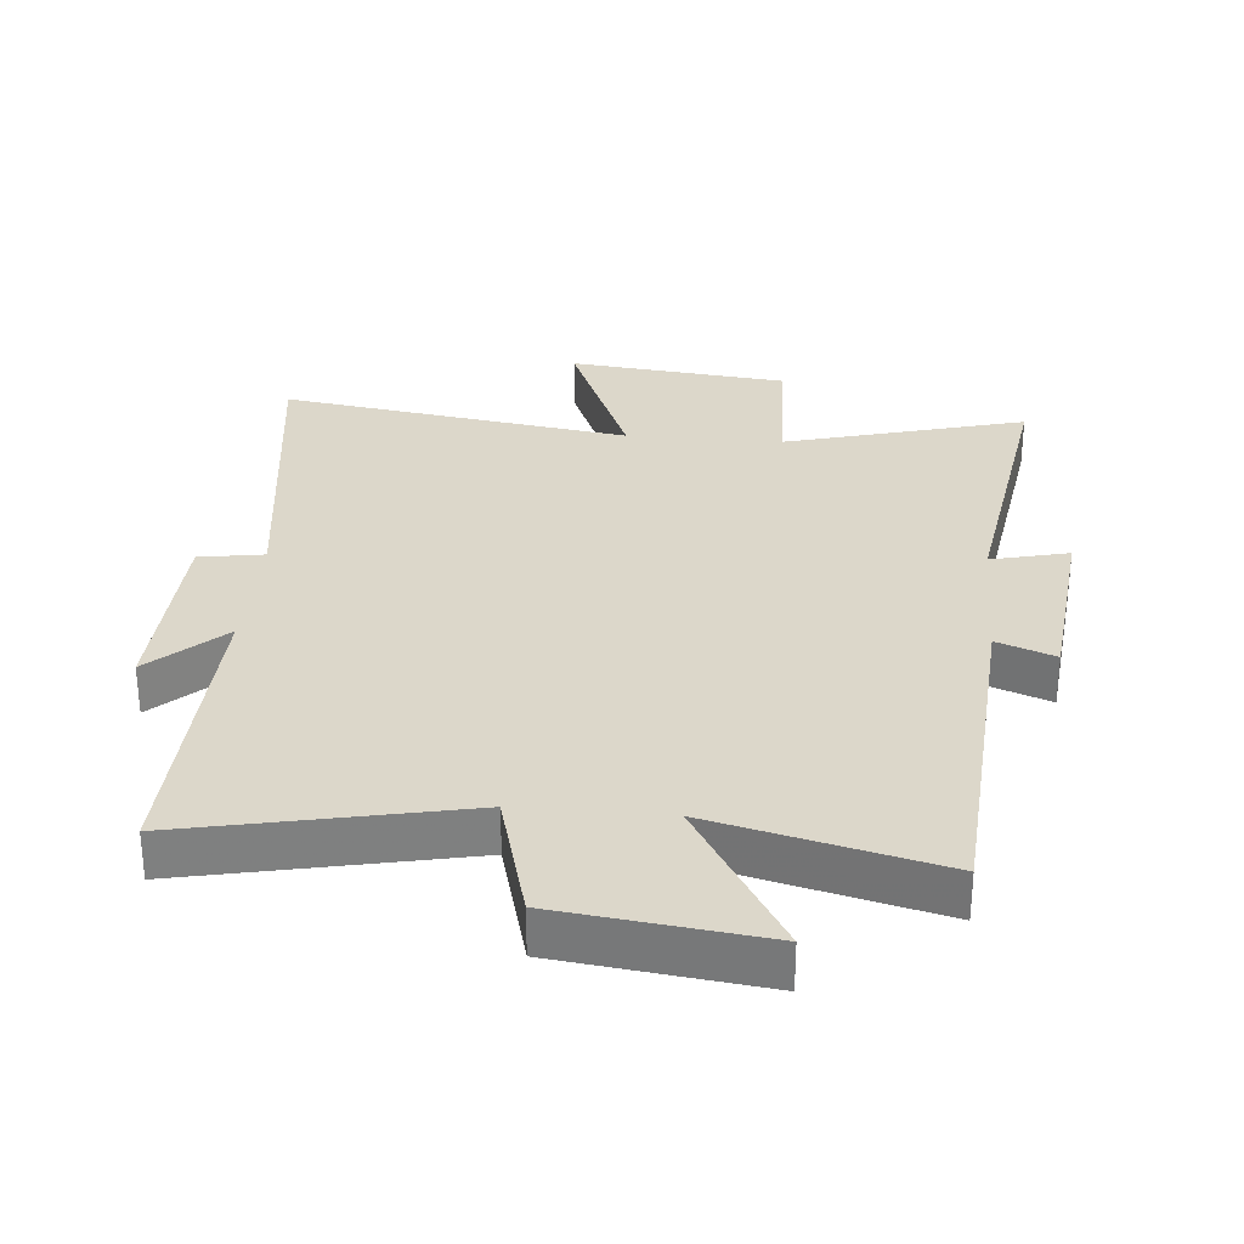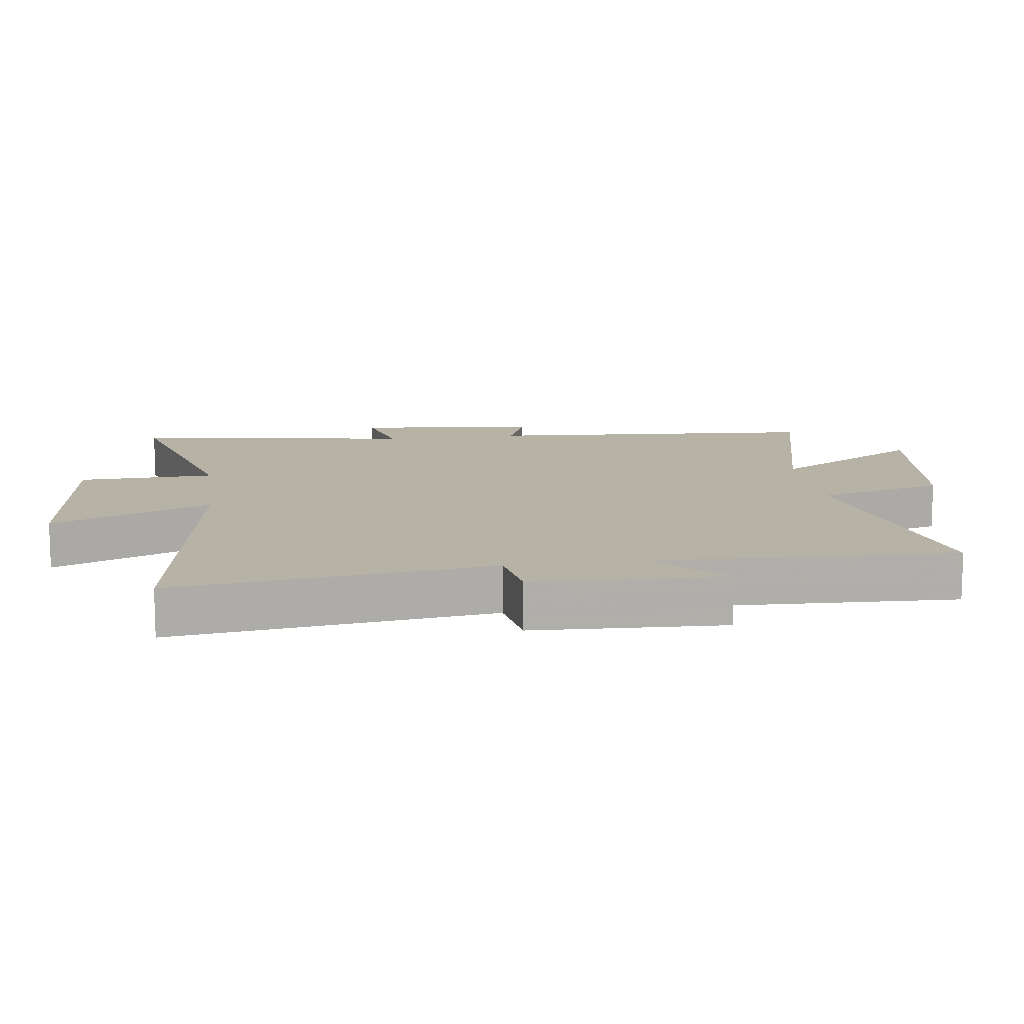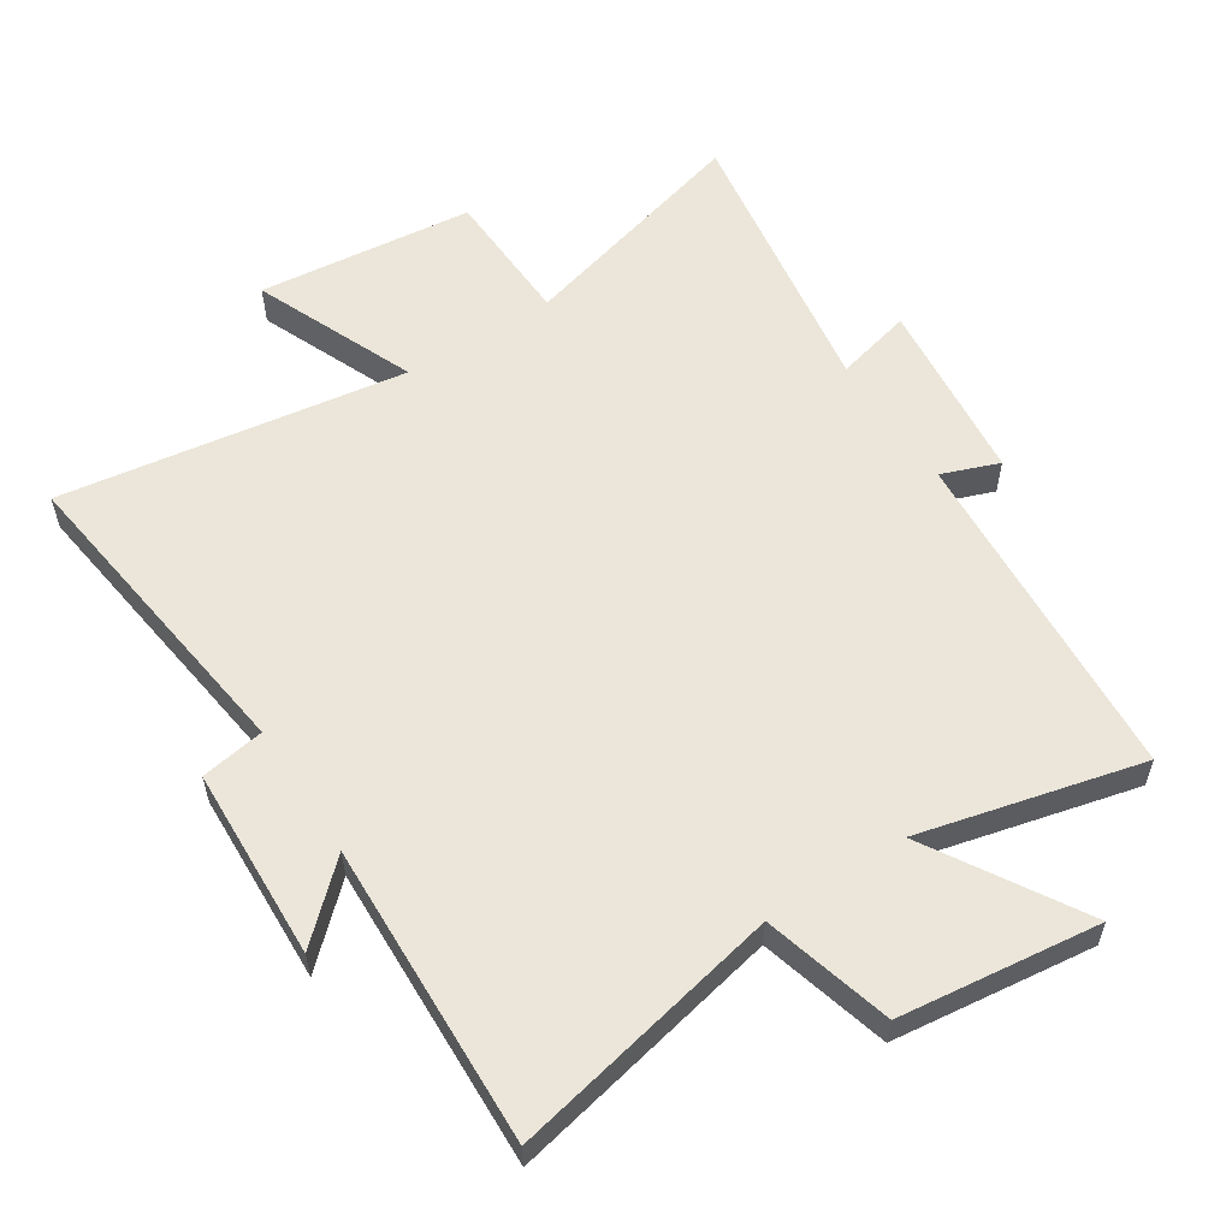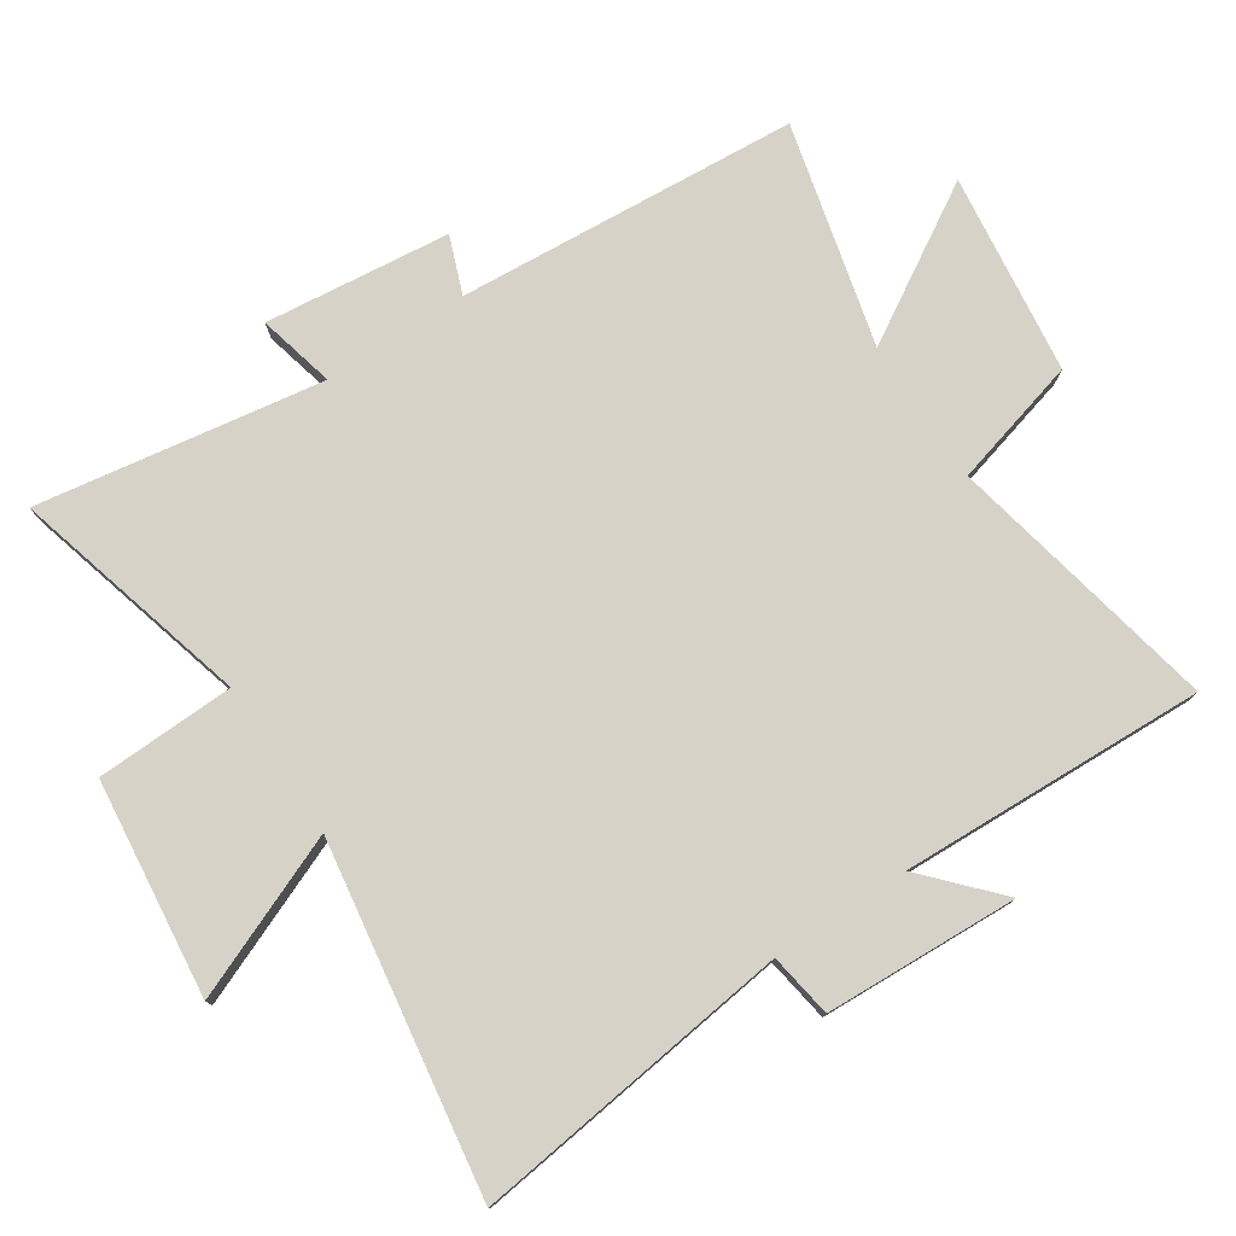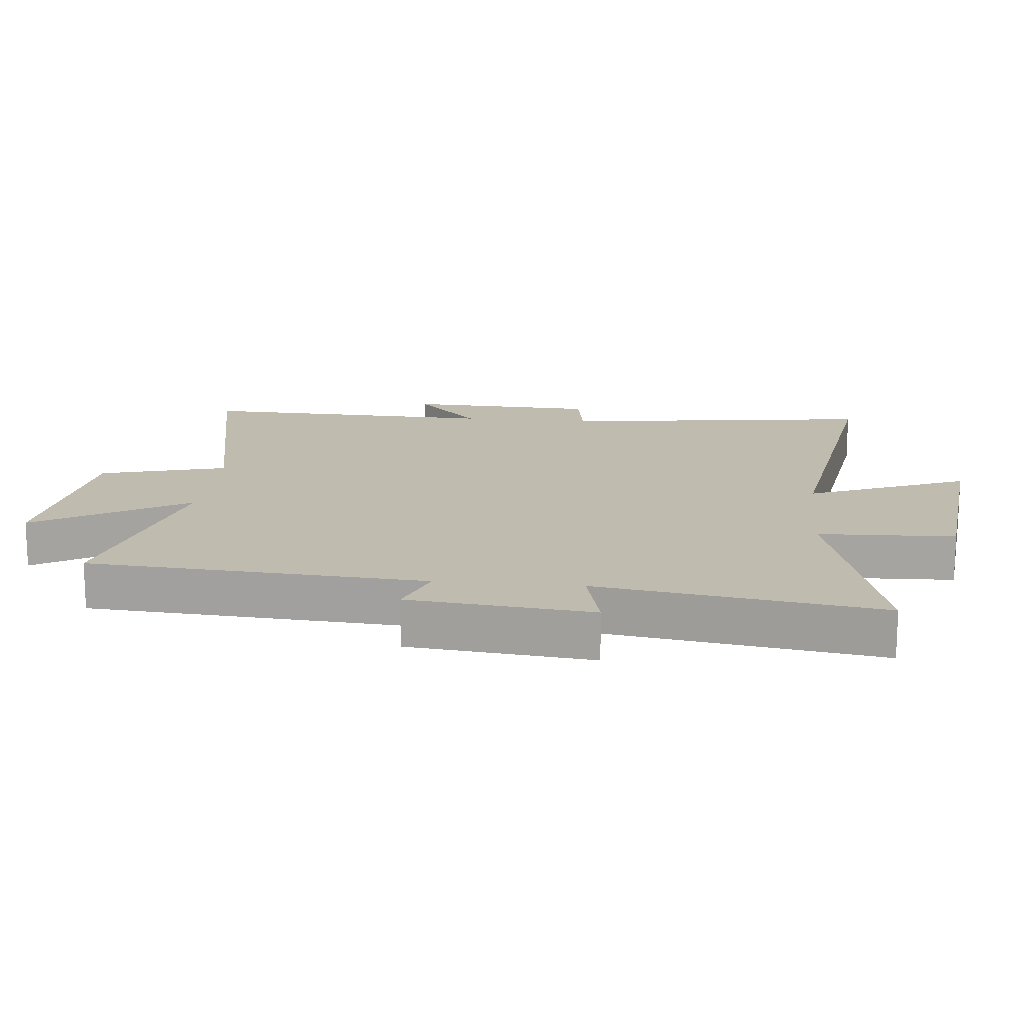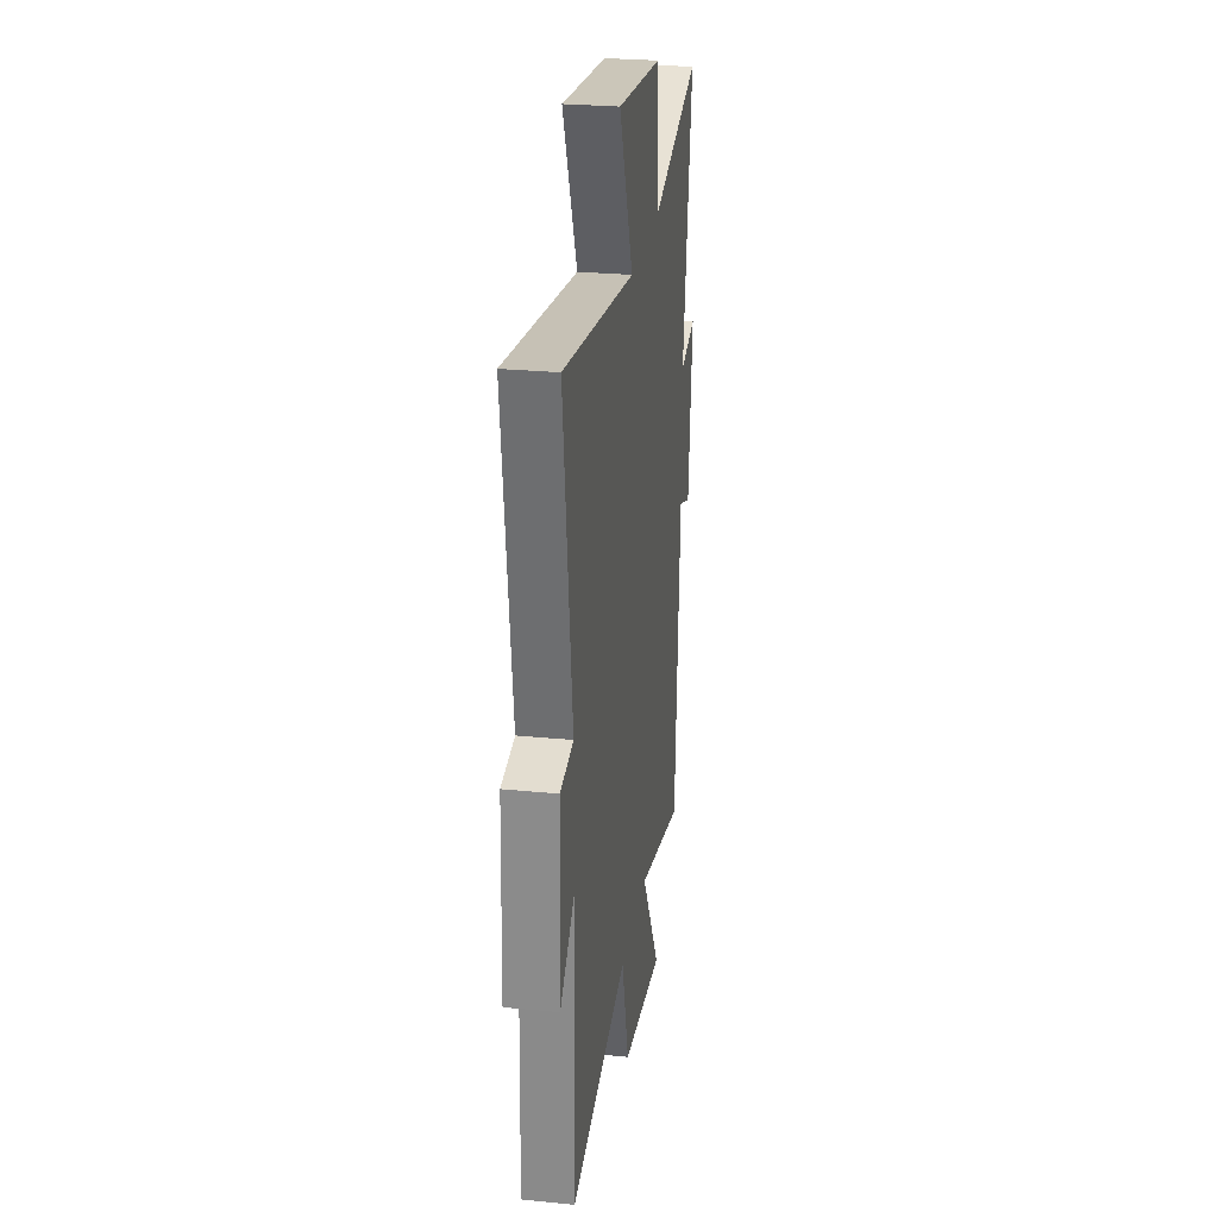
<metadata>
{"format":"obj","ext":"obj","renderer":"f3d","projection":"perspective","resolution":1024,"background":"white","views":[{"elev":30.5,"azim":-175.0,"up":"+Y"},{"elev":12.5,"azim":82.2,"up":"+Y"},{"elev":57.5,"azim":147.1,"up":"+Y"},{"elev":77.5,"azim":56.8,"up":"+Y"},{"elev":15.9,"azim":-84.3,"up":"+Y"},{"elev":26.9,"azim":98.7,"up":"+Z"}]}
</metadata>
<code>
v -0.464 0.07 -0.584
v -0.5 0.07 -0.06
v -0.588 0.07 -0.093
v -0.618 0.07 0.191
v -0.5 0.07 0.162
v -0.568 0.07 0.6
v -0.203 0.07 0.5
v -0.195 0.07 0.712
v 0.137 0.07 0.748
v 0.033 0.07 0.5
v 0.565 0.07 0.58
v 0.5 0.07 0.089
v 0.598 0.07 0.073
v 0.61 0.07 -0.223
v 0.5 0.07 -0.121
v 0.516 0.07 -0.588
v 0.098 0.07 -0.5
v 0.044 0.07 -0.697
v -0.264 0.07 -0.735
v -0.122 0.07 -0.5
v -0.464 0 -0.584
v -0.5 0 -0.06
v -0.588 0 -0.093
v -0.618 0 0.191
v -0.5 0 0.162
v -0.568 0 0.6
v -0.203 0 0.5
v -0.195 0 0.712
v 0.137 0 0.748
v 0.033 0 0.5
v 0.565 0 0.58
v 0.5 0 0.089
v 0.598 0 0.073
v 0.61 0 -0.223
v 0.5 0 -0.121
v 0.516 0 -0.588
v 0.098 0 -0.5
v 0.044 0 -0.697
v -0.264 0 -0.735
v -0.122 0 -0.5
f 17 18 19 20
f 15 16 17
f 15 17 20
f 12 13 14 15
f 20 1 2
f 15 20 2
f 12 15 2
f 10 11 12 2
f 7 8 9 10
f 5 6 7
f 10 2 3
f 7 10 3
f 5 7 3
f 3 4 5
f 40 39 38 37
f 37 36 35
f 40 37 35
f 35 34 33 32
f 22 21 40
f 22 40 35
f 22 35 32
f 22 32 31 30
f 30 29 28 27
f 27 26 25
f 23 22 30
f 23 30 27
f 23 27 25
f 25 24 23
f 1 21 22 2
f 2 22 23 3
f 3 23 24 4
f 4 24 25 5
f 5 25 26 6
f 6 26 27 7
f 7 27 28 8
f 8 28 29 9
f 9 29 30 10
f 10 30 31 11
f 11 31 32 12
f 12 32 33 13
f 13 33 34 14
f 14 34 35 15
f 15 35 36 16
f 16 36 37 17
f 17 37 38 18
f 18 38 39 19
f 19 39 40 20
f 20 40 21 1

</code>
